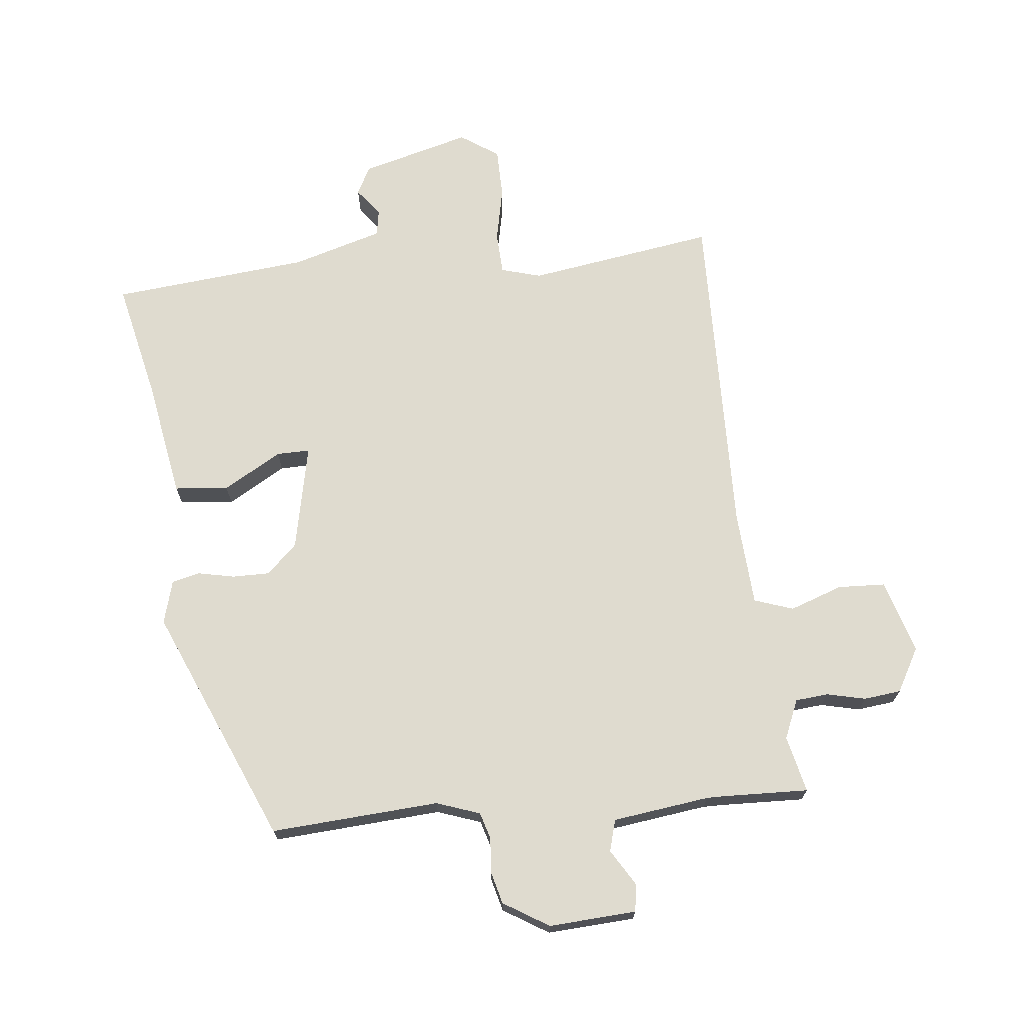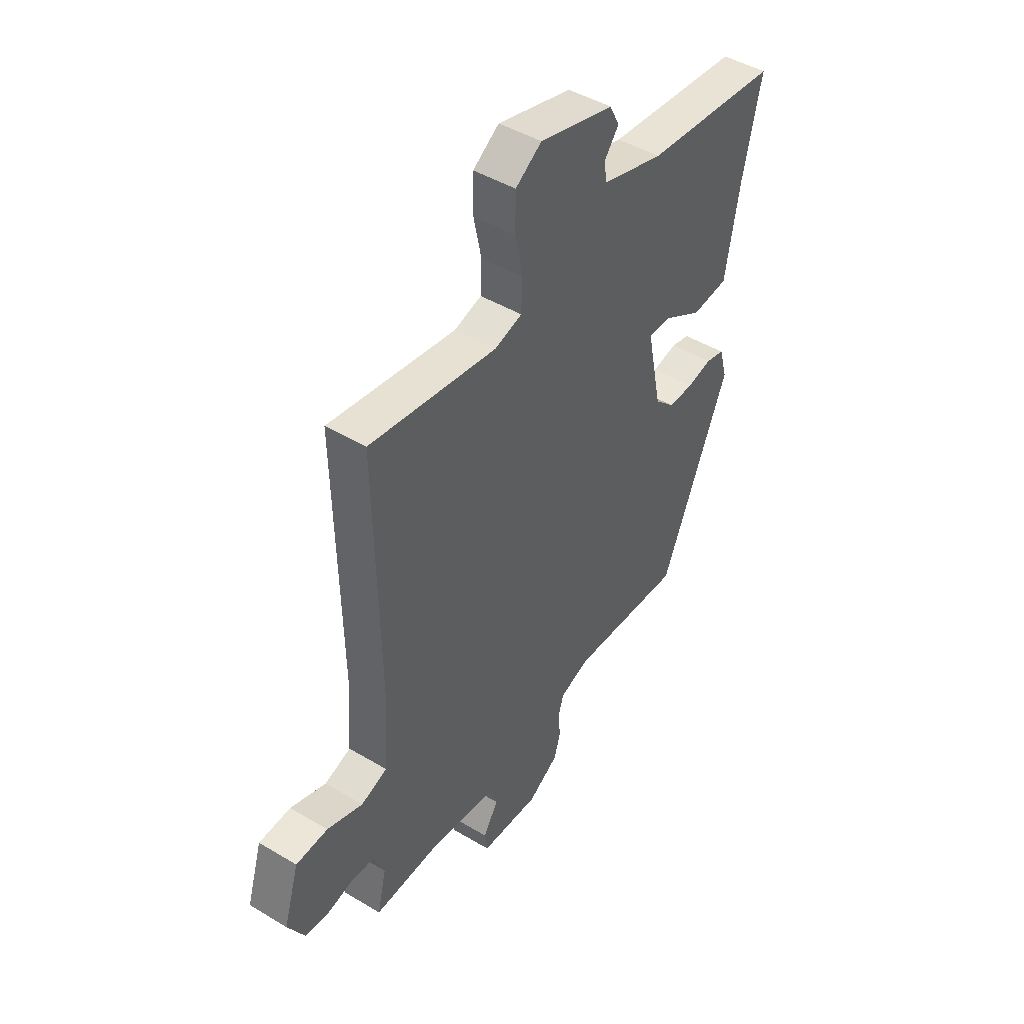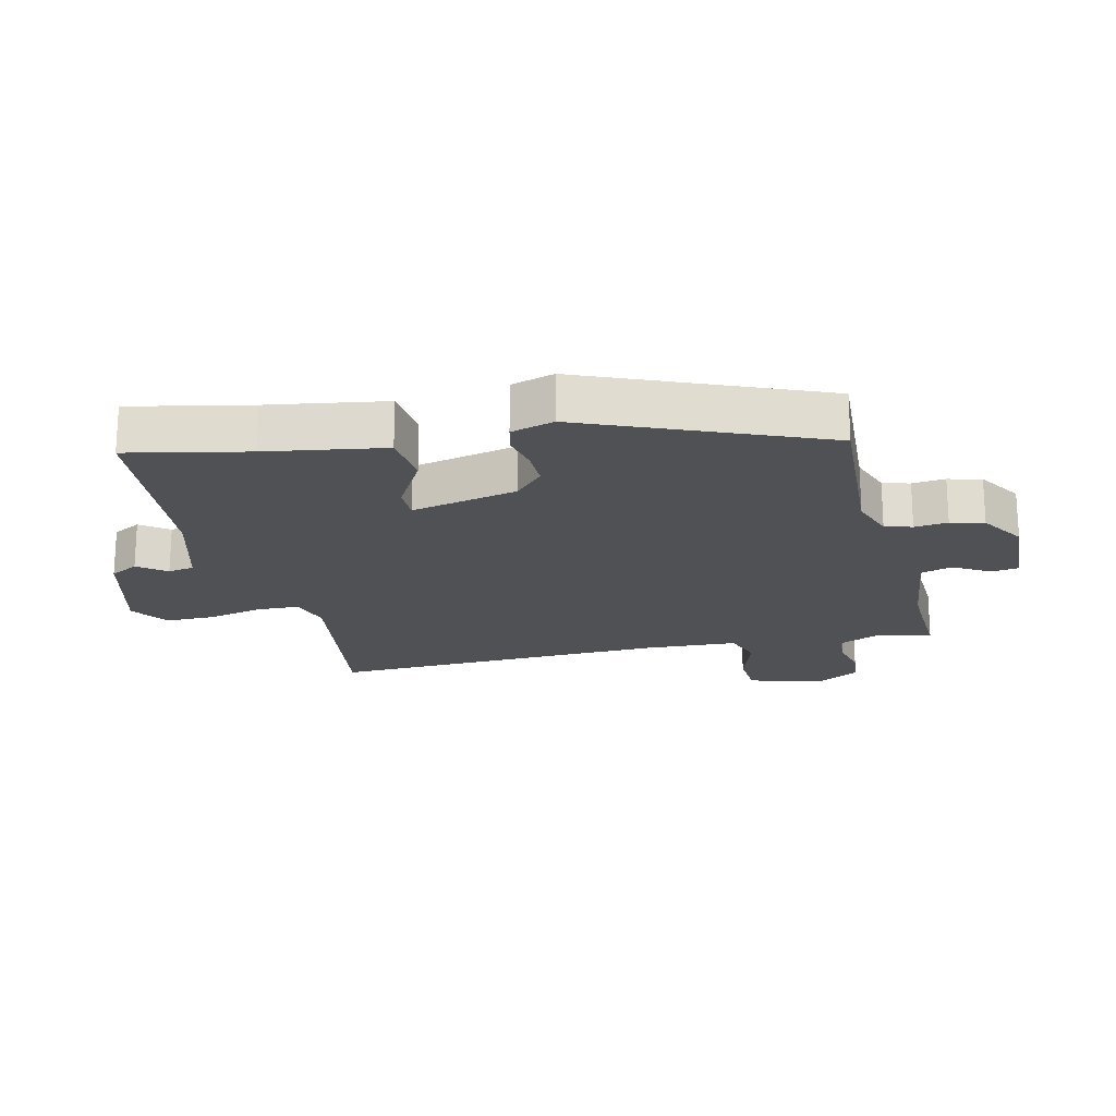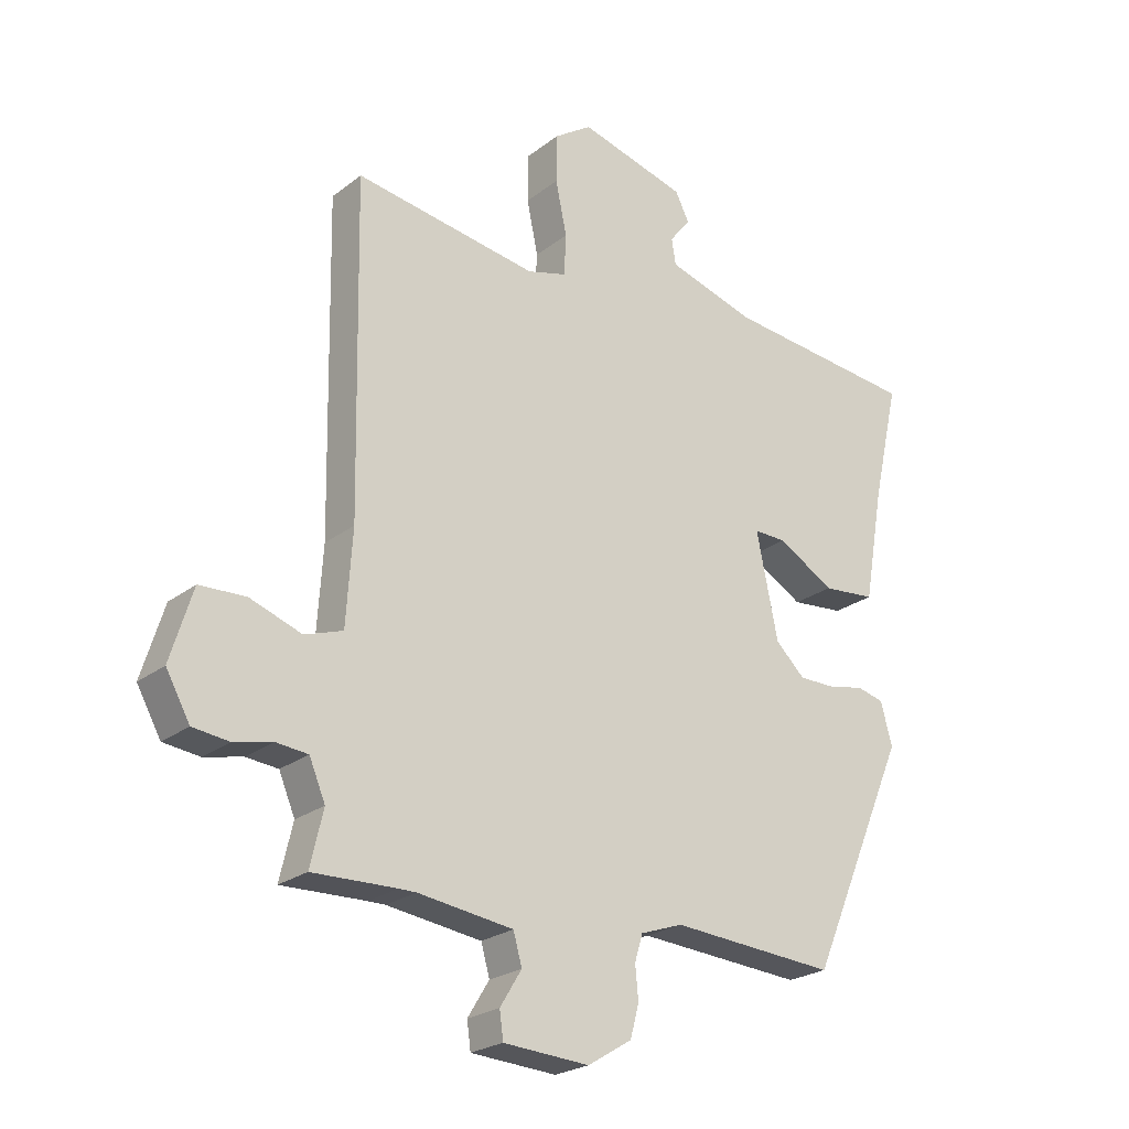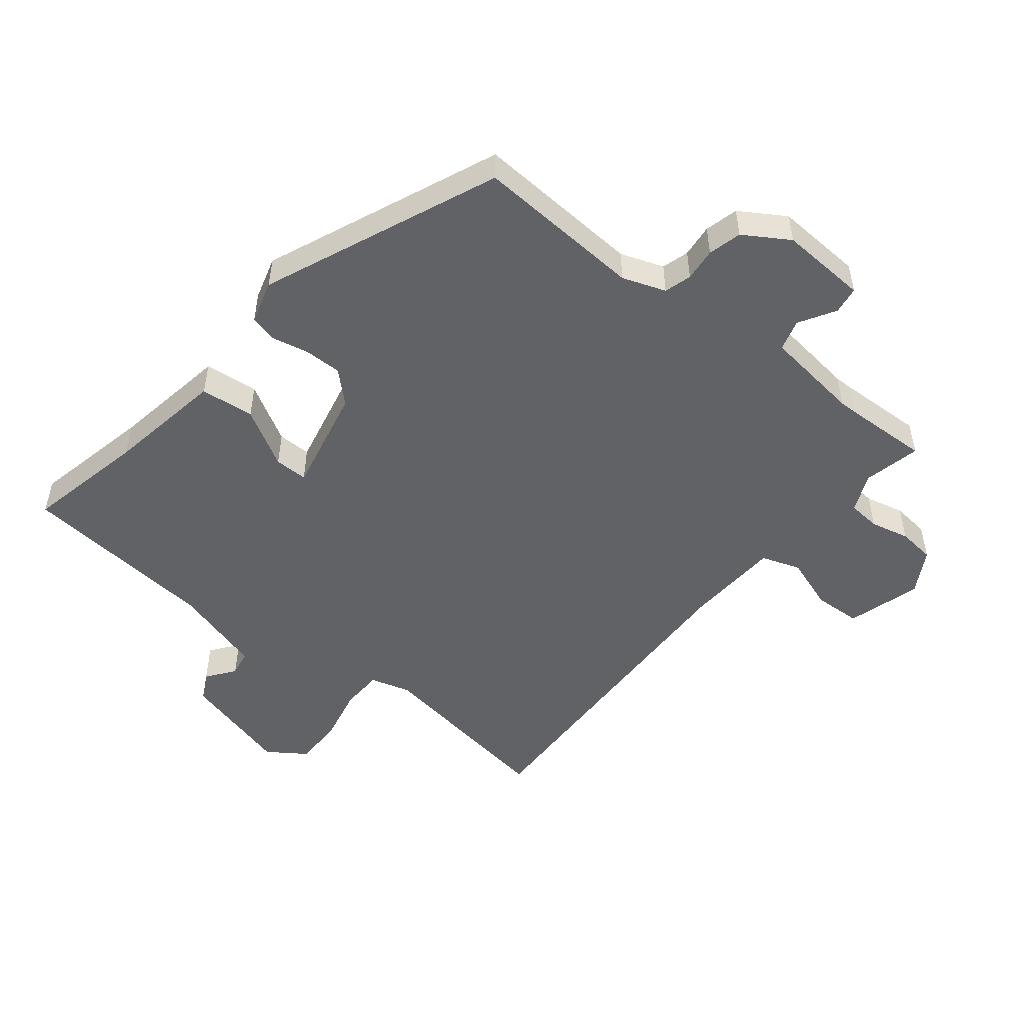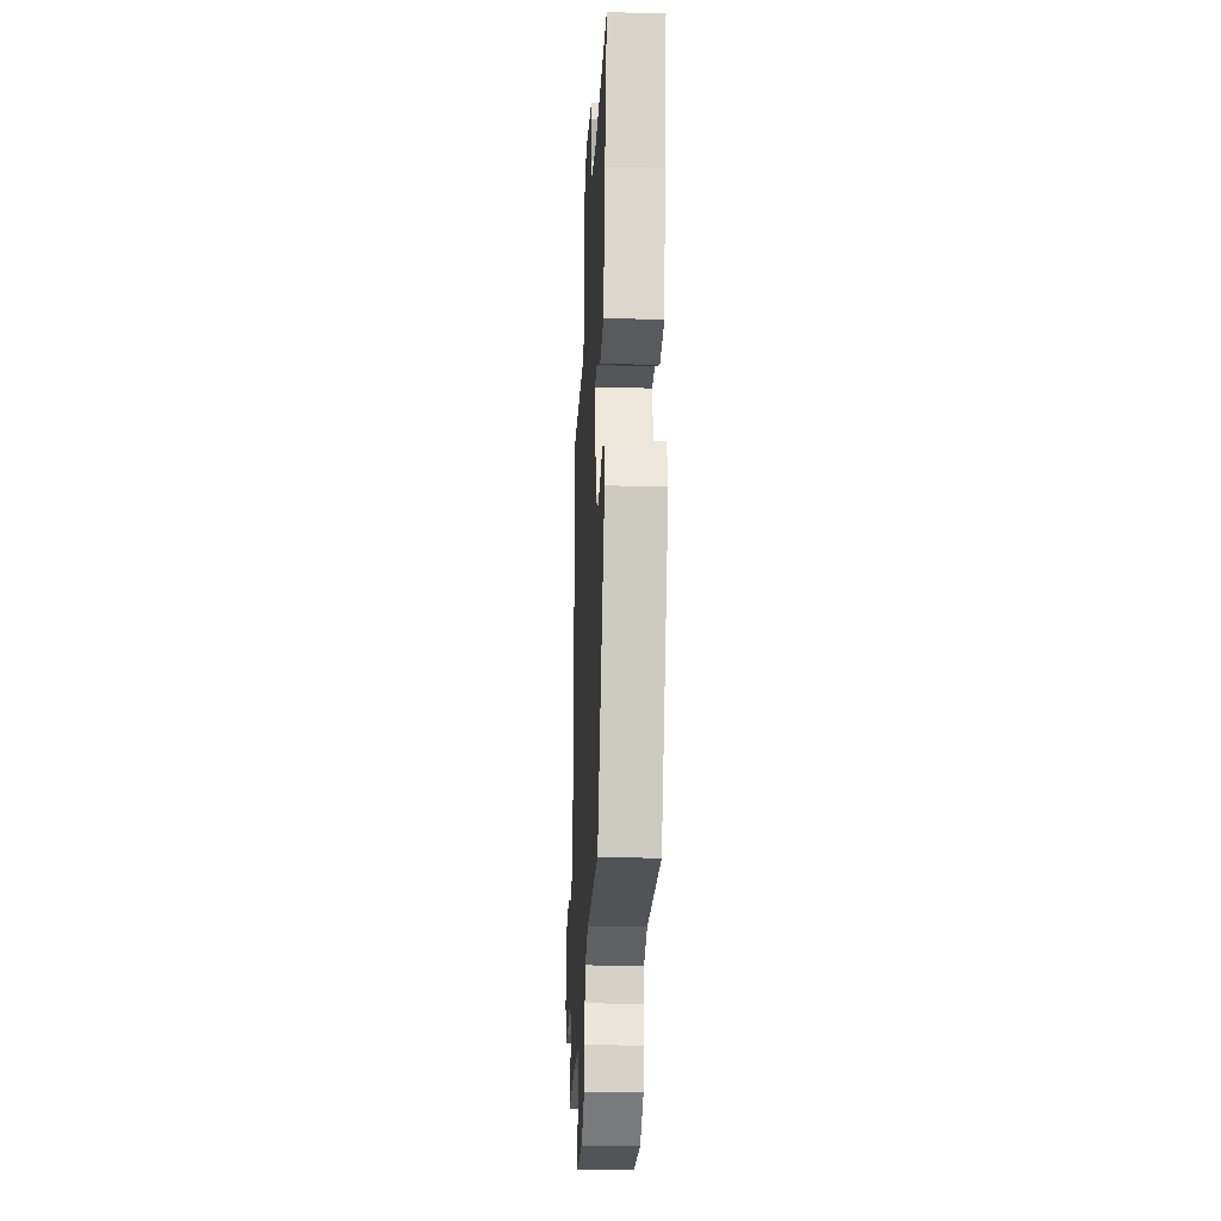
<metadata>
{"format":"obj","ext":"obj","renderer":"f3d","projection":"perspective","resolution":1024,"background":"white","views":[{"elev":70.3,"azim":174.2,"up":"+Y"},{"elev":45.8,"azim":-55.5,"up":"+Z"},{"elev":-20.2,"azim":104.1,"up":"+Y"},{"elev":-23.7,"azim":-38.3,"up":"+Z"},{"elev":-50.7,"azim":141.8,"up":"+Y"},{"elev":-26.5,"azim":87.3,"up":"+Z"}]}
</metadata>
<code>
v -0.494 0.07 0.516
v -0.196 0.07 0.469
v -0.132 0.07 0.487
v -0.129 0.07 0.554
v -0.147 0.07 0.641
v -0.146 0.07 0.72
v -0.085 0.07 0.761
v 0.089 0.07 0.713
v 0.112 0.07 0.668
v 0.078 0.07 0.624
v 0.085 0.07 0.582
v 0.229 0.07 0.539
v 0.543 0.07 0.507
v 0.5 0.07 0.317
v 0.467 0.07 0.13
v 0.381 0.07 0.122
v 0.289 0.07 0.176
v 0.236 0.07 0.177
v 0.271 0.07 0.007
v 0.319 0.07 -0.039
v 0.378 0.07 -0.039
v 0.437 0.07 -0.027
v 0.481 0.07 -0.038
v 0.5 0.07 -0.107
v 0.339 0.07 -0.48
v 0.071 0.07 -0.461
v 0.002 0.07 -0.485
v -0.011 0.07 -0.528
v -0.006 0.07 -0.581
v -0.02 0.07 -0.634
v -0.092 0.07 -0.678
v -0.231 0.07 -0.669
v -0.237 0.07 -0.625
v -0.202 0.07 -0.568
v -0.216 0.07 -0.518
v -0.37 0.07 -0.497
v -0.398 0.07 -0.497
v -0.534 0.07 -0.501
v -0.513 0.07 -0.411
v -0.539 0.07 -0.349
v -0.591 0.07 -0.344
v -0.653 0.07 -0.358
v -0.712 0.07 -0.351
v -0.751 0.07 -0.281
v -0.715 0.07 -0.164
v -0.64 0.07 -0.161
v -0.556 0.07 -0.191
v -0.494 0.07 -0.17
v -0.484 0.07 -0.018
v -0.494 0 0.516
v -0.196 0 0.469
v -0.132 0 0.487
v -0.129 0 0.554
v -0.147 0 0.641
v -0.146 0 0.72
v -0.085 0 0.761
v 0.089 0 0.713
v 0.112 0 0.668
v 0.078 0 0.624
v 0.085 0 0.582
v 0.229 0 0.539
v 0.543 0 0.507
v 0.5 0 0.317
v 0.467 0 0.13
v 0.381 0 0.122
v 0.289 0 0.176
v 0.236 0 0.177
v 0.271 0 0.007
v 0.319 0 -0.039
v 0.378 0 -0.039
v 0.437 0 -0.027
v 0.481 0 -0.038
v 0.5 0 -0.107
v 0.339 0 -0.48
v 0.071 0 -0.461
v 0.002 0 -0.485
v -0.011 0 -0.528
v -0.006 0 -0.581
v -0.02 0 -0.634
v -0.092 0 -0.678
v -0.231 0 -0.669
v -0.237 0 -0.625
v -0.202 0 -0.568
v -0.216 0 -0.518
v -0.37 0 -0.497
v -0.398 0 -0.497
v -0.534 0 -0.501
v -0.513 0 -0.411
v -0.539 0 -0.349
v -0.591 0 -0.344
v -0.653 0 -0.358
v -0.712 0 -0.351
v -0.751 0 -0.281
v -0.715 0 -0.164
v -0.64 0 -0.161
v -0.556 0 -0.191
v -0.494 0 -0.17
v -0.484 0 -0.018
f 45 46 47
f 44 45 47
f 43 44 47
f 42 43 47
f 41 42 47
f 40 41 47 48
f 39 40 48
f 37 38 39
f 36 37 39 48
f 35 36 48 49
f 32 33 34
f 31 32 34
f 30 31 34
f 29 30 34
f 28 29 34
f 27 28 34 35
f 49 1 2
f 35 49 2
f 27 35 2
f 26 27 2
f 24 25 26
f 23 24 26
f 22 23 26
f 21 22 26
f 14 15 16 17
f 14 17 18
f 13 14 18
f 12 13 18
f 11 12 18
f 8 9 10
f 7 8 10
f 6 7 10
f 5 6 10
f 4 5 10
f 3 4 10 11
f 26 2 3
f 11 18 19
f 3 11 19
f 26 3 19
f 26 19 20
f 20 21 26
f 96 95 94
f 96 94 93
f 96 93 92
f 96 92 91
f 96 91 90
f 97 96 90 89
f 97 89 88
f 88 87 86
f 97 88 86 85
f 98 97 85 84
f 83 82 81
f 83 81 80
f 83 80 79
f 83 79 78
f 83 78 77
f 84 83 77 76
f 51 50 98
f 51 98 84
f 51 84 76
f 51 76 75
f 75 74 73
f 75 73 72
f 75 72 71
f 75 71 70
f 66 65 64 63
f 67 66 63
f 67 63 62
f 67 62 61
f 67 61 60
f 59 58 57
f 59 57 56
f 59 56 55
f 59 55 54
f 59 54 53
f 60 59 53 52
f 52 51 75
f 68 67 60
f 68 60 52
f 68 52 75
f 69 68 75
f 75 70 69
f 1 50 51 2
f 2 51 52 3
f 3 52 53 4
f 4 53 54 5
f 5 54 55 6
f 6 55 56 7
f 7 56 57 8
f 8 57 58 9
f 9 58 59 10
f 10 59 60 11
f 11 60 61 12
f 12 61 62 13
f 13 62 63 14
f 14 63 64 15
f 15 64 65 16
f 16 65 66 17
f 17 66 67 18
f 18 67 68 19
f 19 68 69 20
f 20 69 70 21
f 21 70 71 22
f 22 71 72 23
f 23 72 73 24
f 24 73 74 25
f 25 74 75 26
f 26 75 76 27
f 27 76 77 28
f 28 77 78 29
f 29 78 79 30
f 30 79 80 31
f 31 80 81 32
f 32 81 82 33
f 33 82 83 34
f 34 83 84 35
f 35 84 85 36
f 36 85 86 37
f 37 86 87 38
f 38 87 88 39
f 39 88 89 40
f 40 89 90 41
f 41 90 91 42
f 42 91 92 43
f 43 92 93 44
f 44 93 94 45
f 45 94 95 46
f 46 95 96 47
f 47 96 97 48
f 48 97 98 49
f 49 98 50 1

</code>
